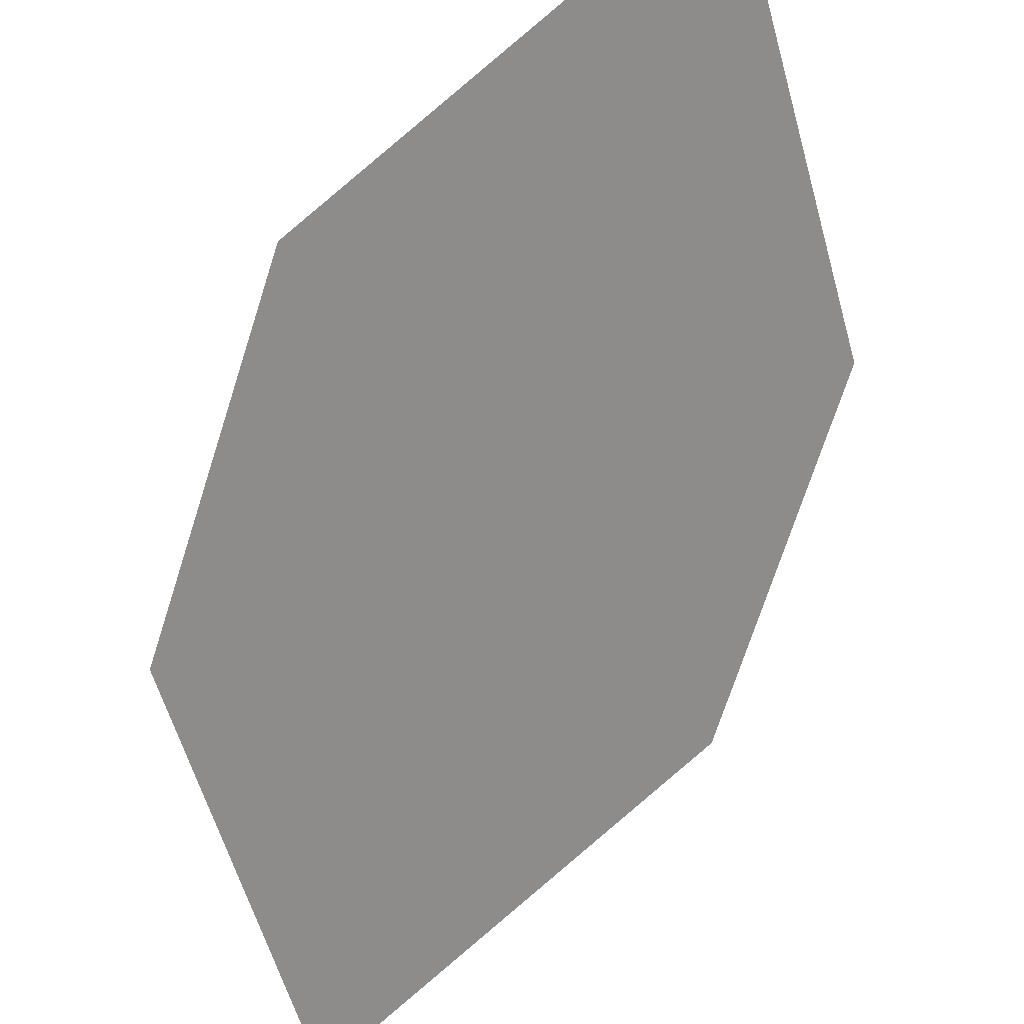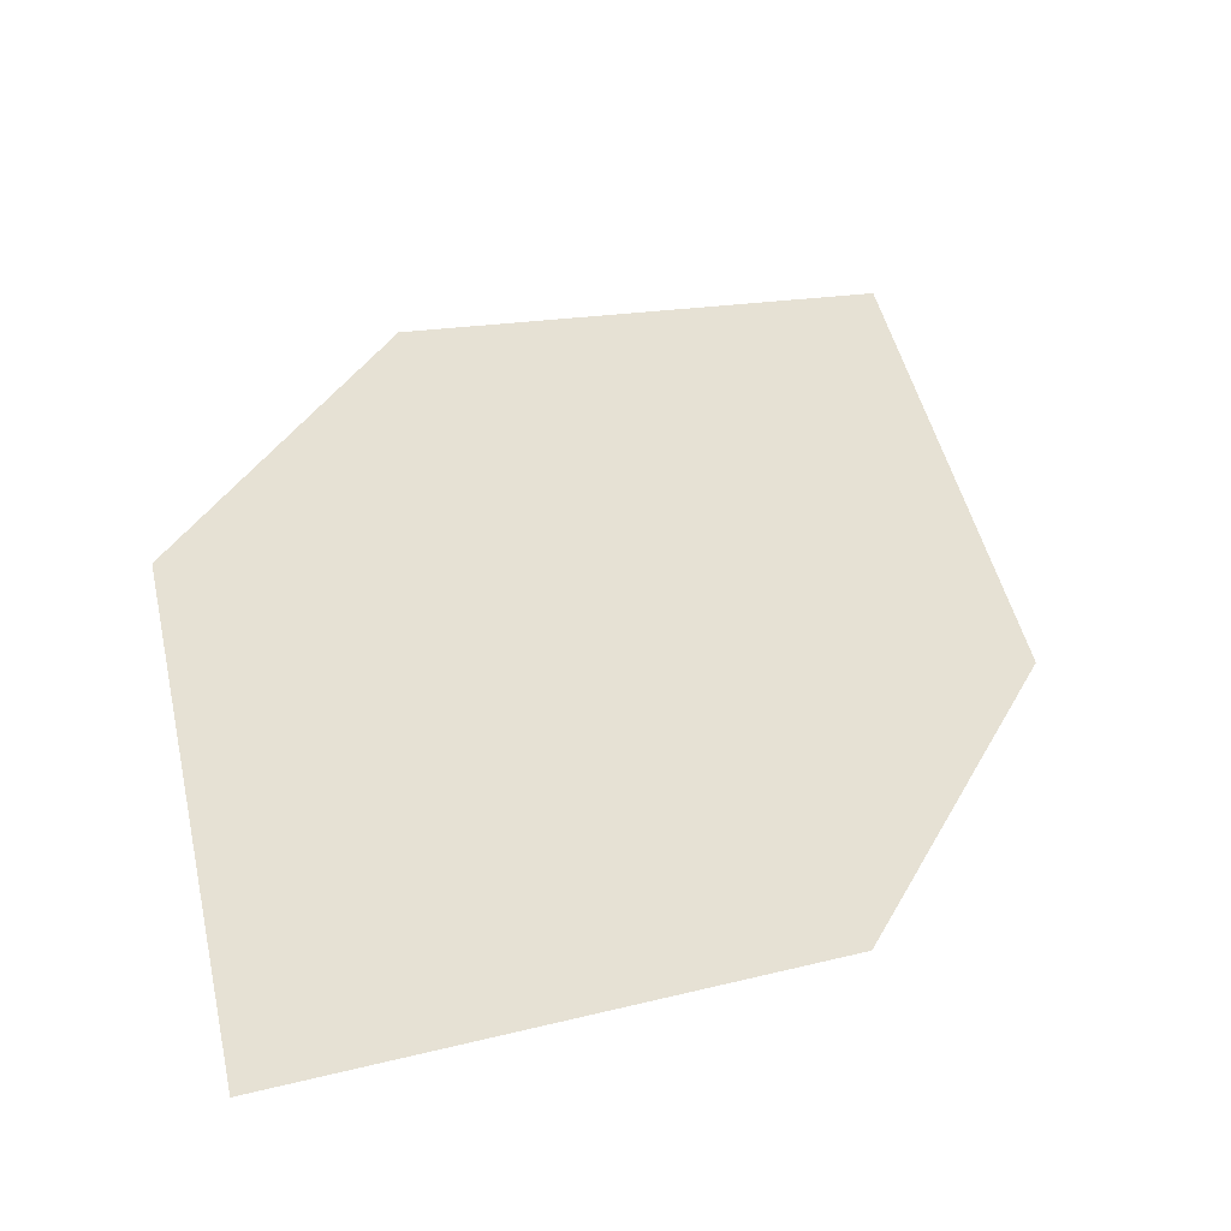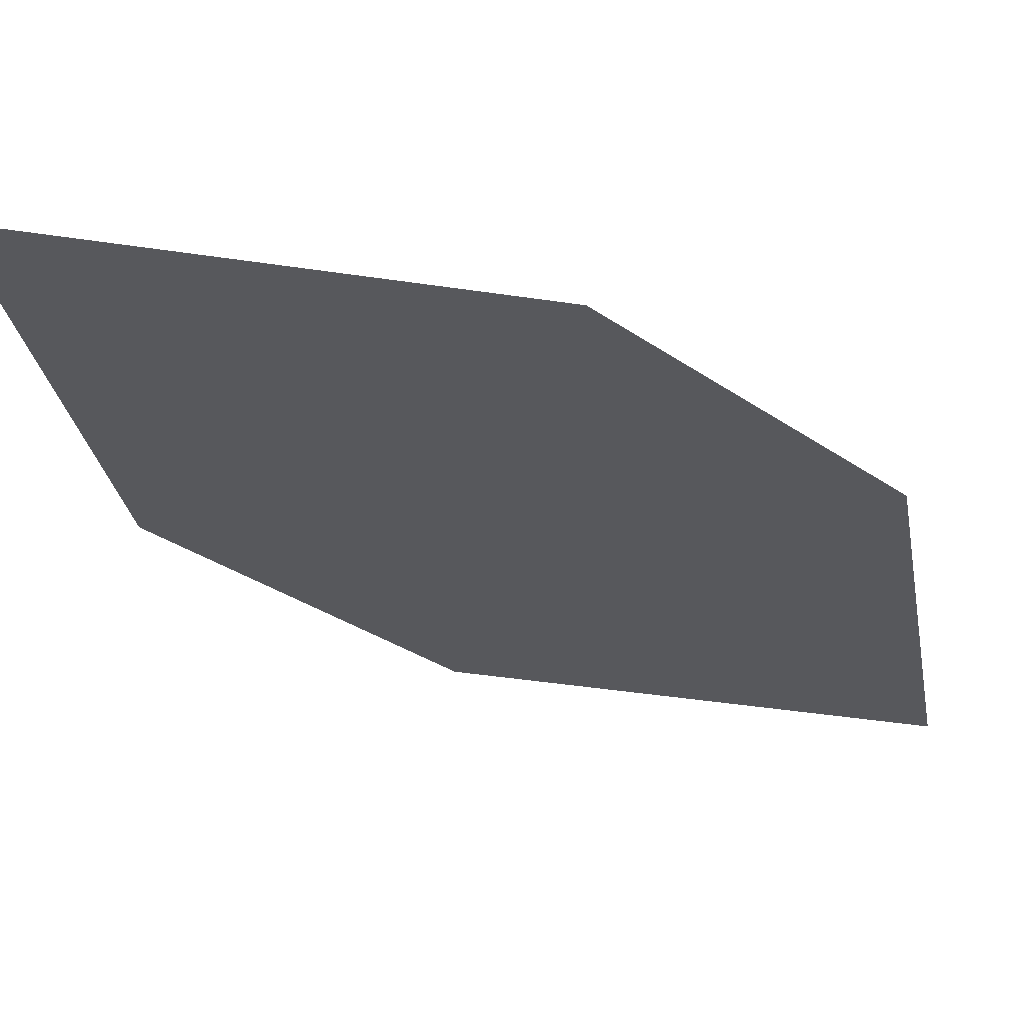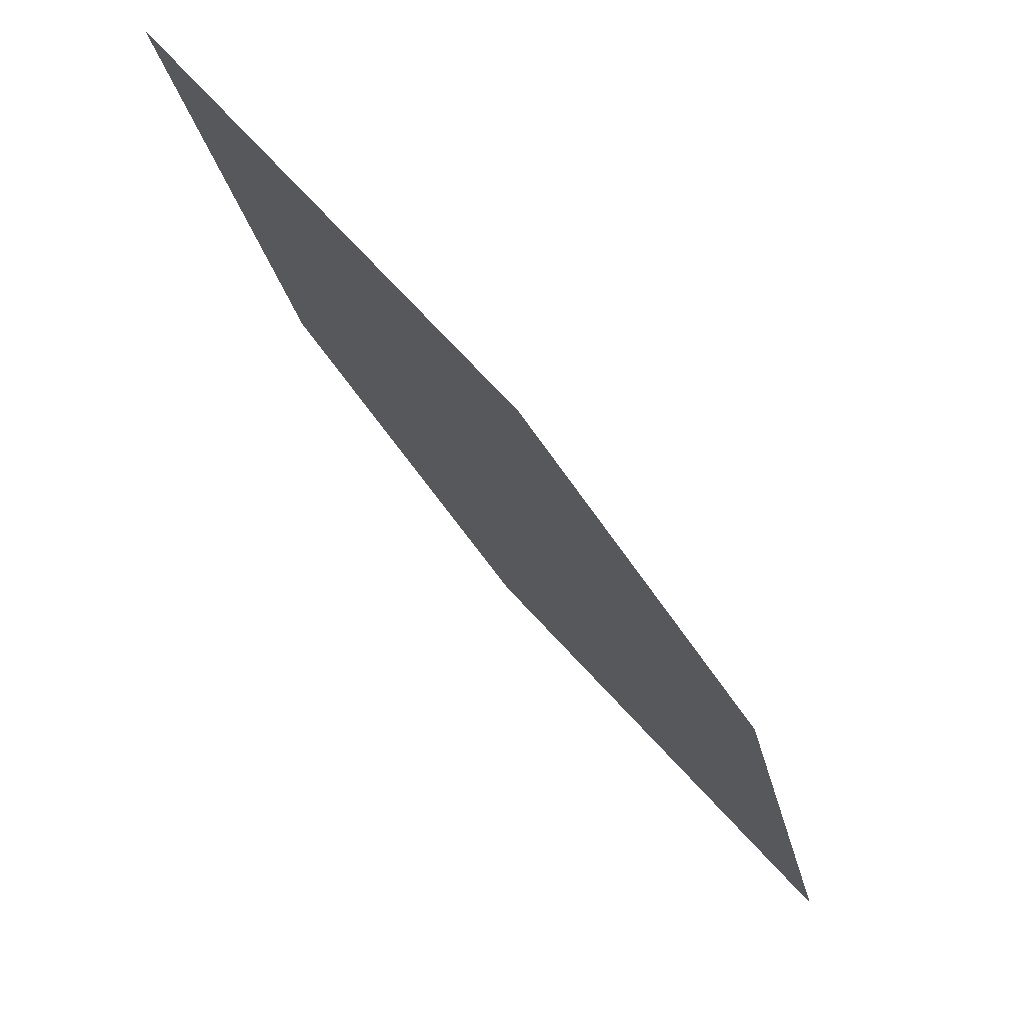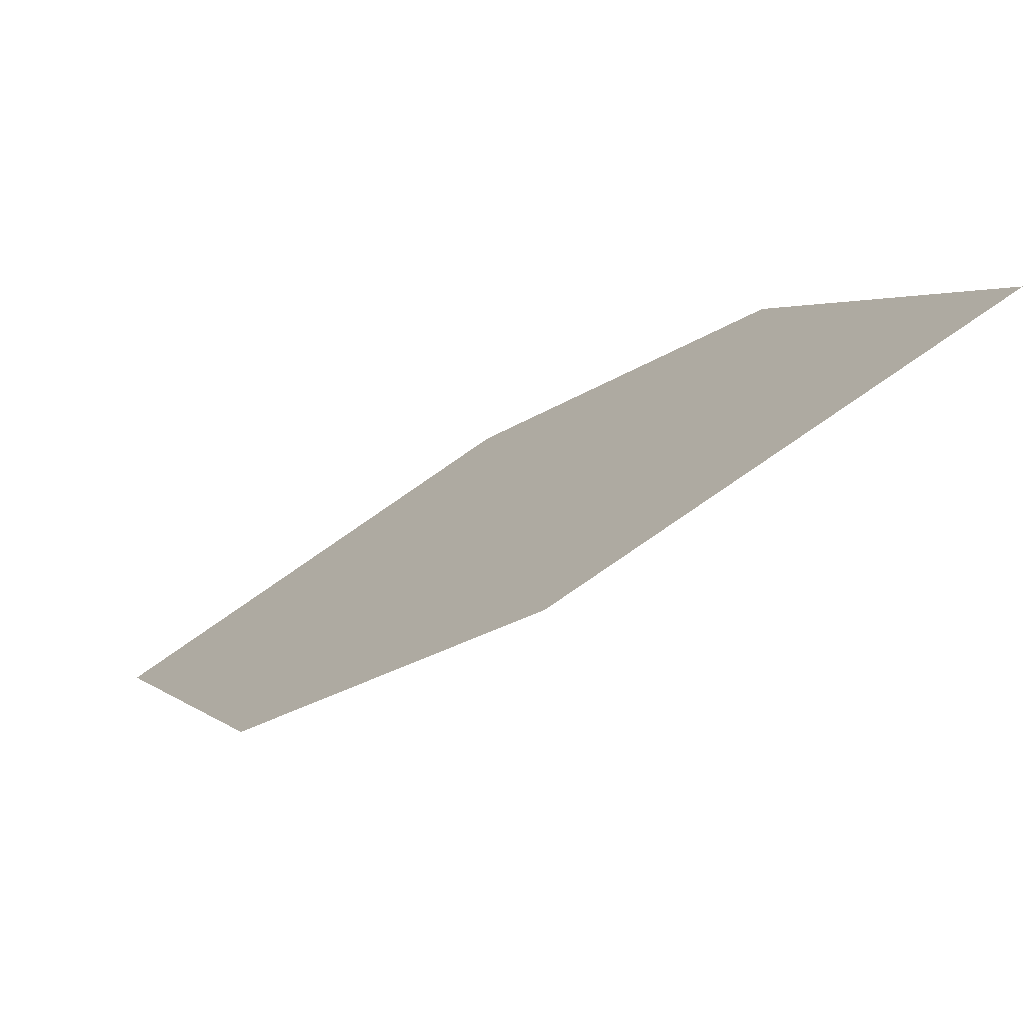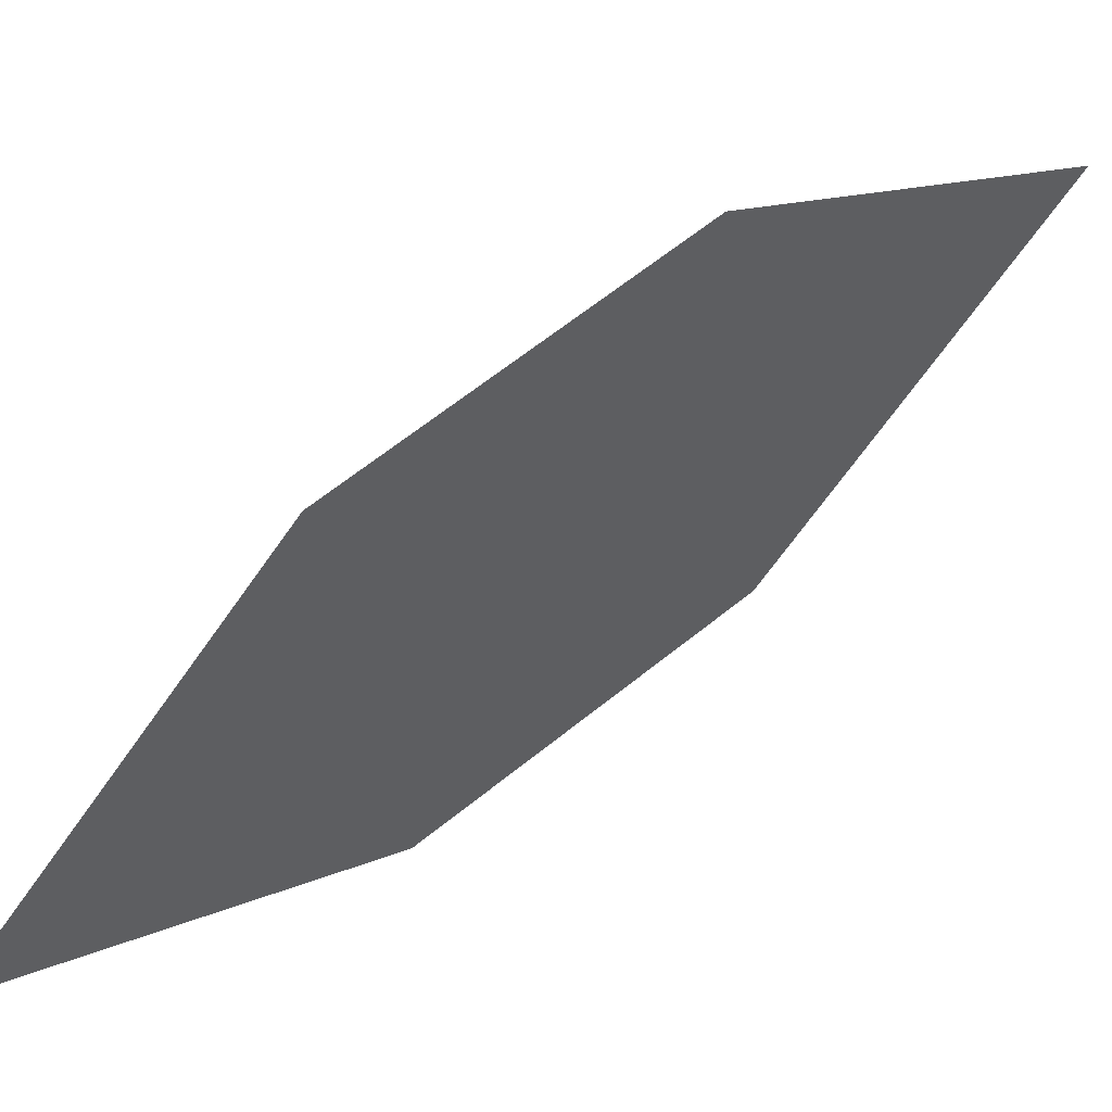
<metadata>
{"format":"obj","ext":"obj","renderer":"f3d","projection":"perspective","resolution":1024,"background":"white","views":[{"elev":76.0,"azim":-16.8,"up":"+Z"},{"elev":-2.5,"azim":-11.1,"up":"+Z"},{"elev":15.5,"azim":-161.3,"up":"+Z"},{"elev":-5.8,"azim":94.3,"up":"+Y"},{"elev":52.9,"azim":-35.7,"up":"+Y"},{"elev":-58.8,"azim":76.9,"up":"+Z"}]}
</metadata>
<code>
o leaves.180
v 0.1435 -0.09532 1.242
v 0.1466 -0.1316 1.208
v 0.09752 -0.1145 1.235
v 0.07925 -0.1784 1.18
v 0.07612 -0.1422 1.214
v 0.1252 -0.1593 1.187
f 1 4 6 2
f 1 3 5 4

</code>
